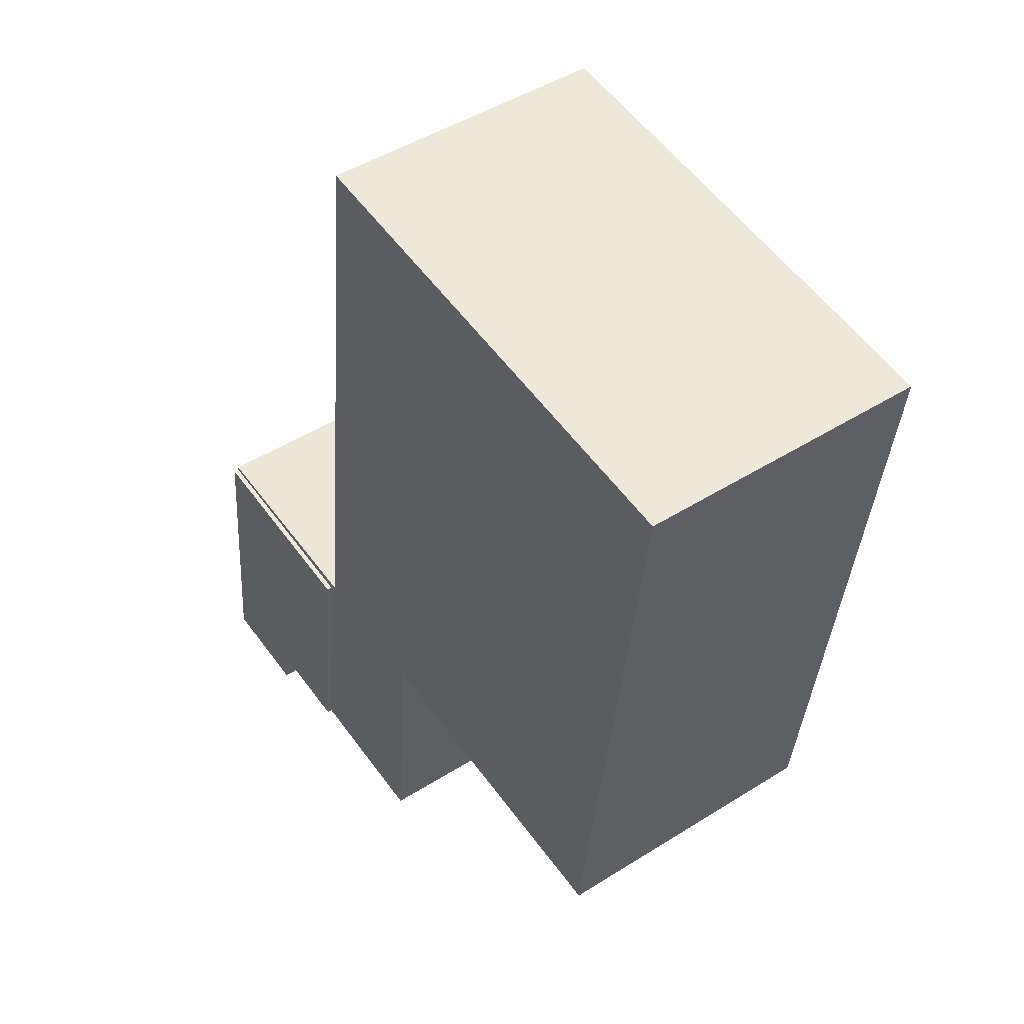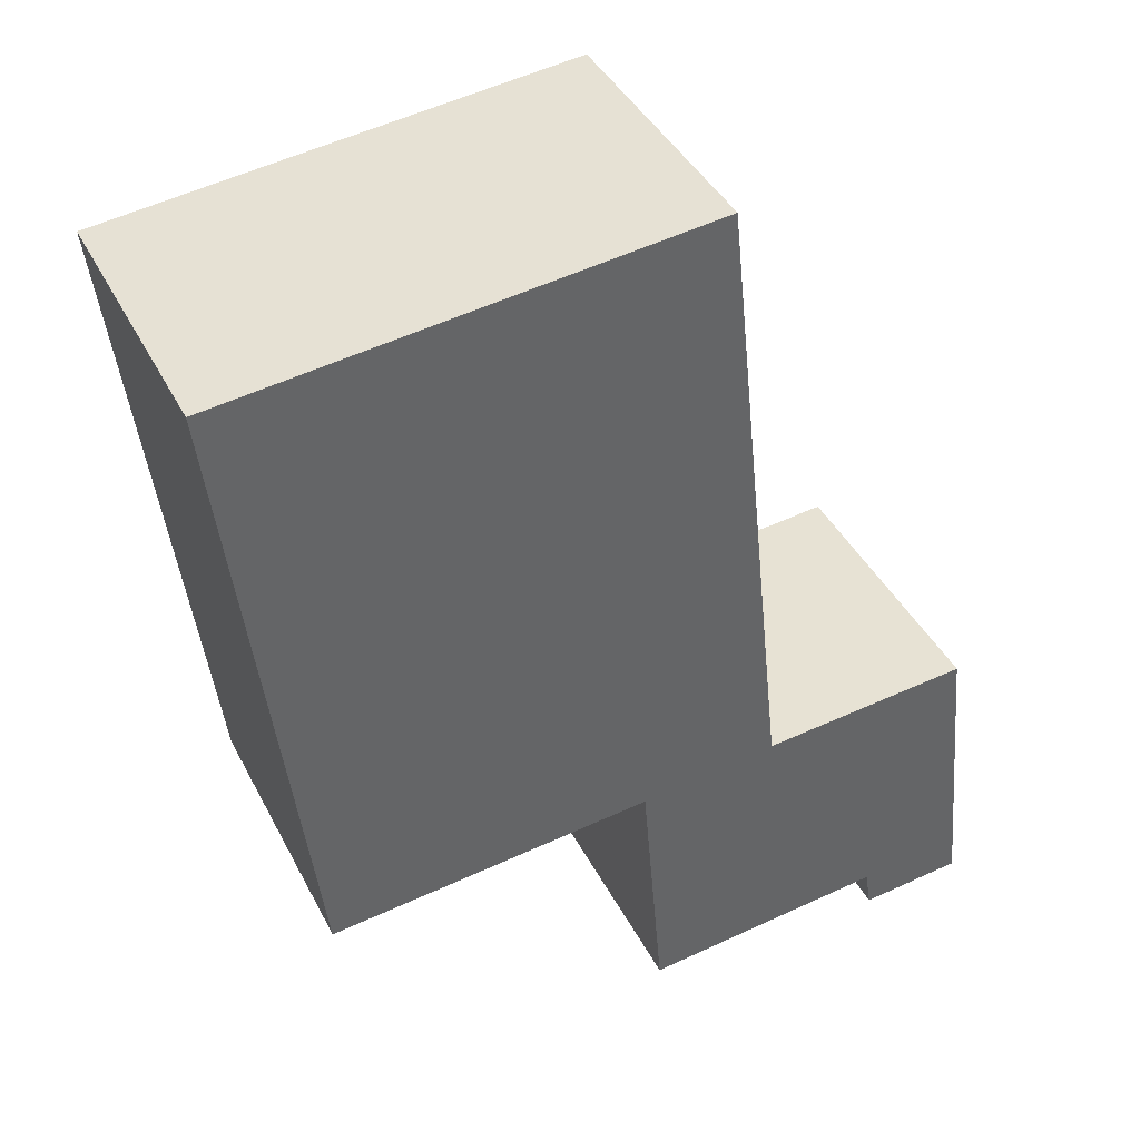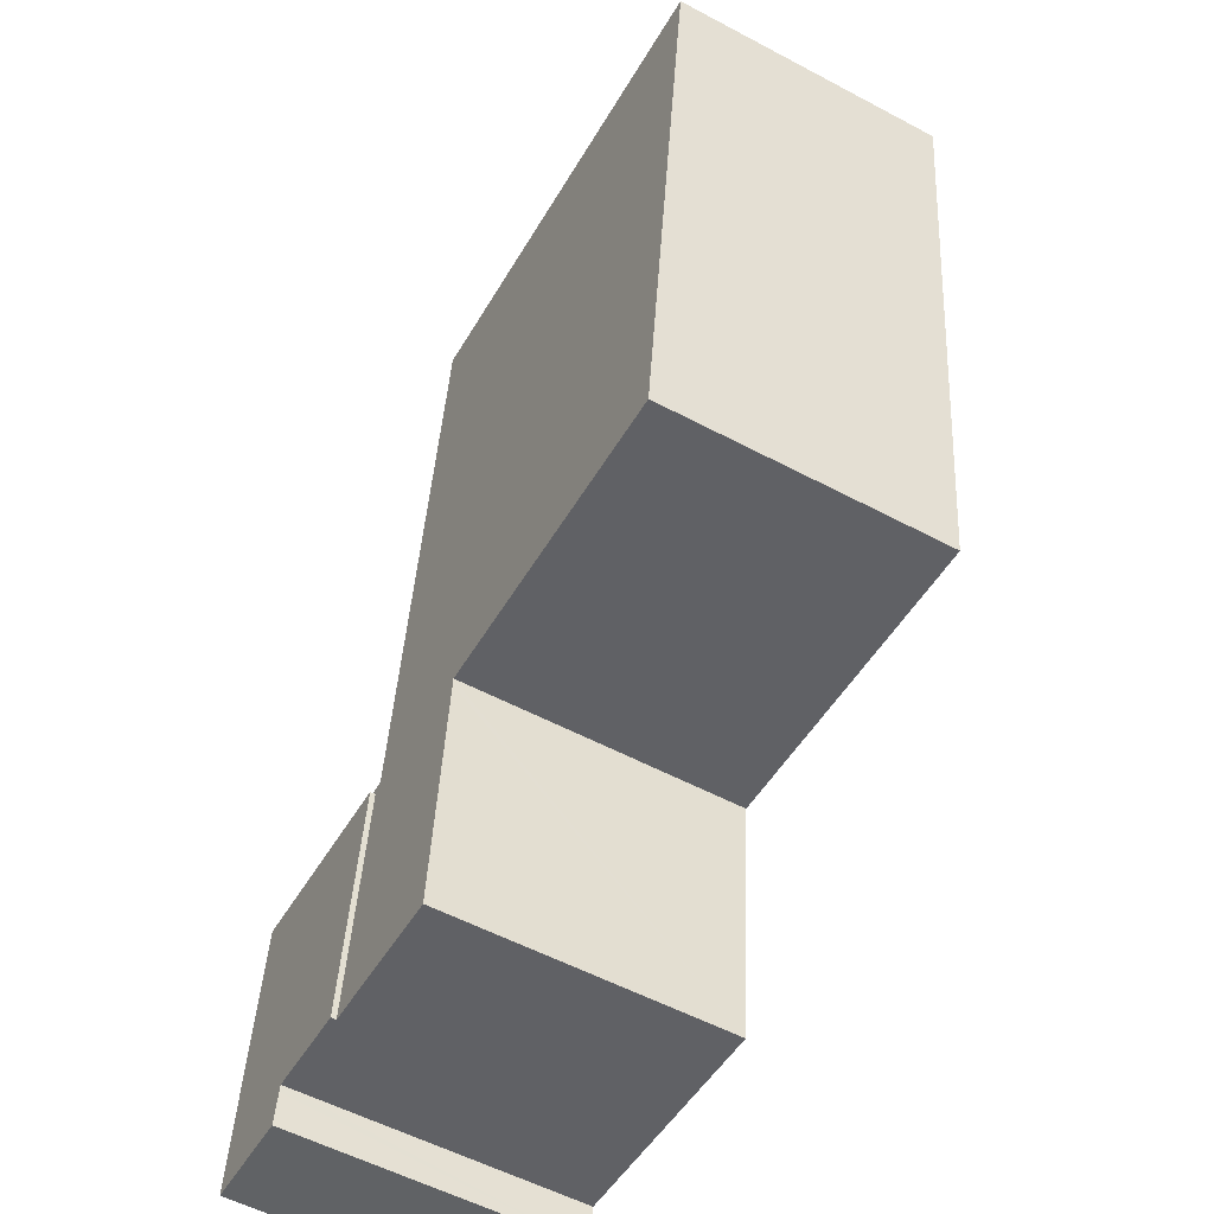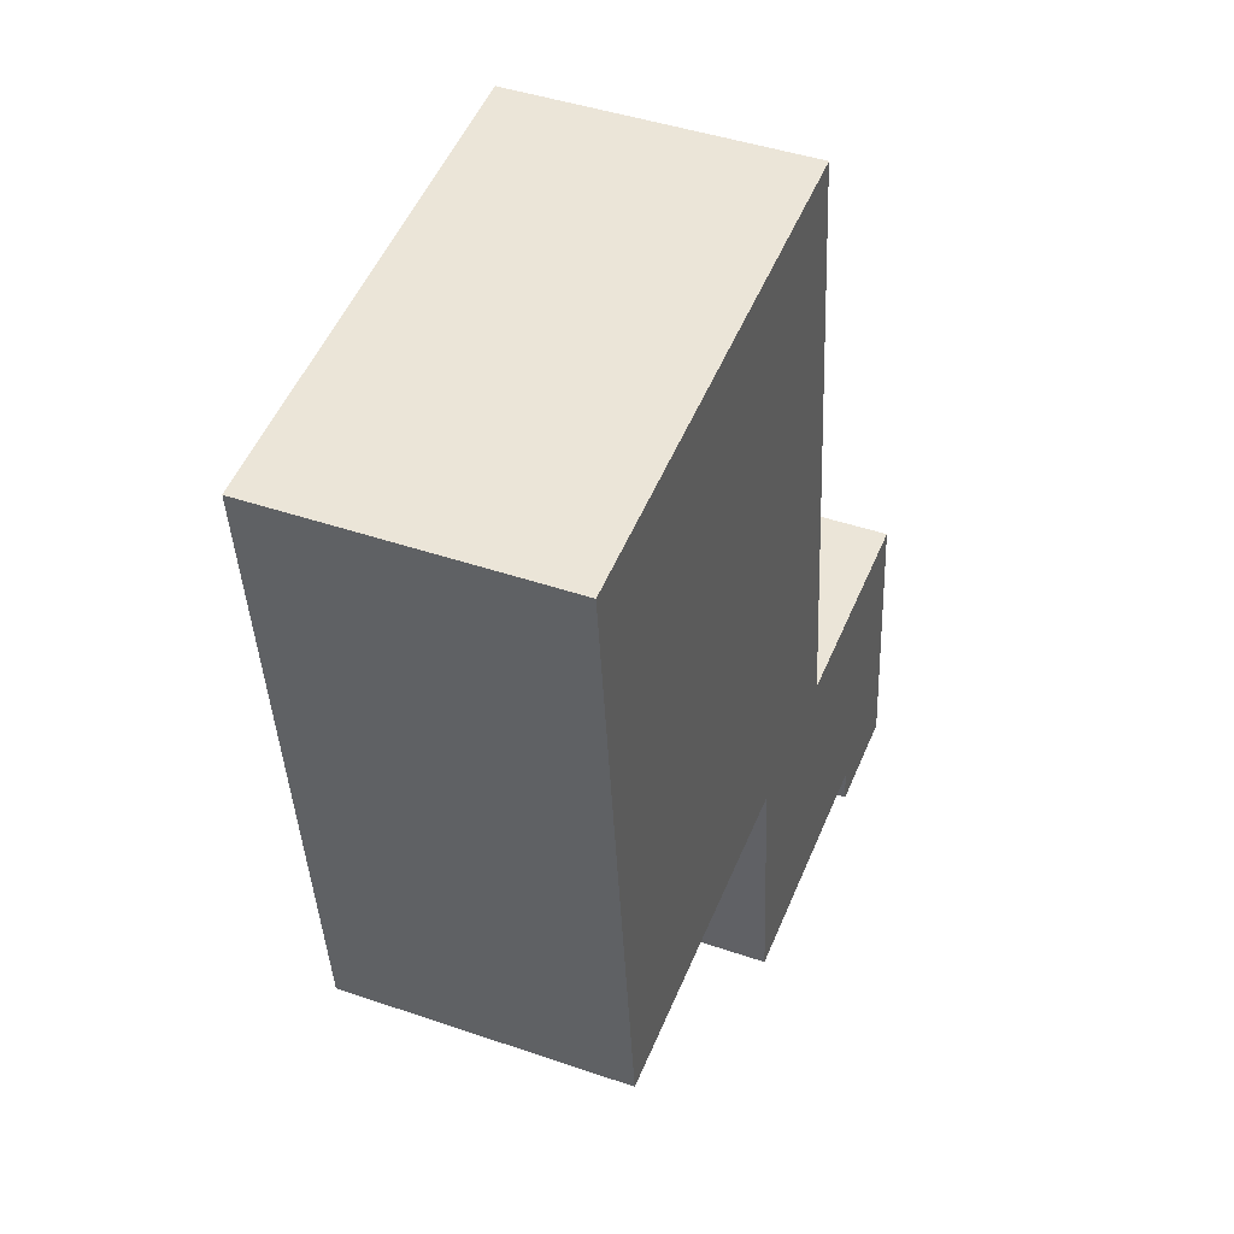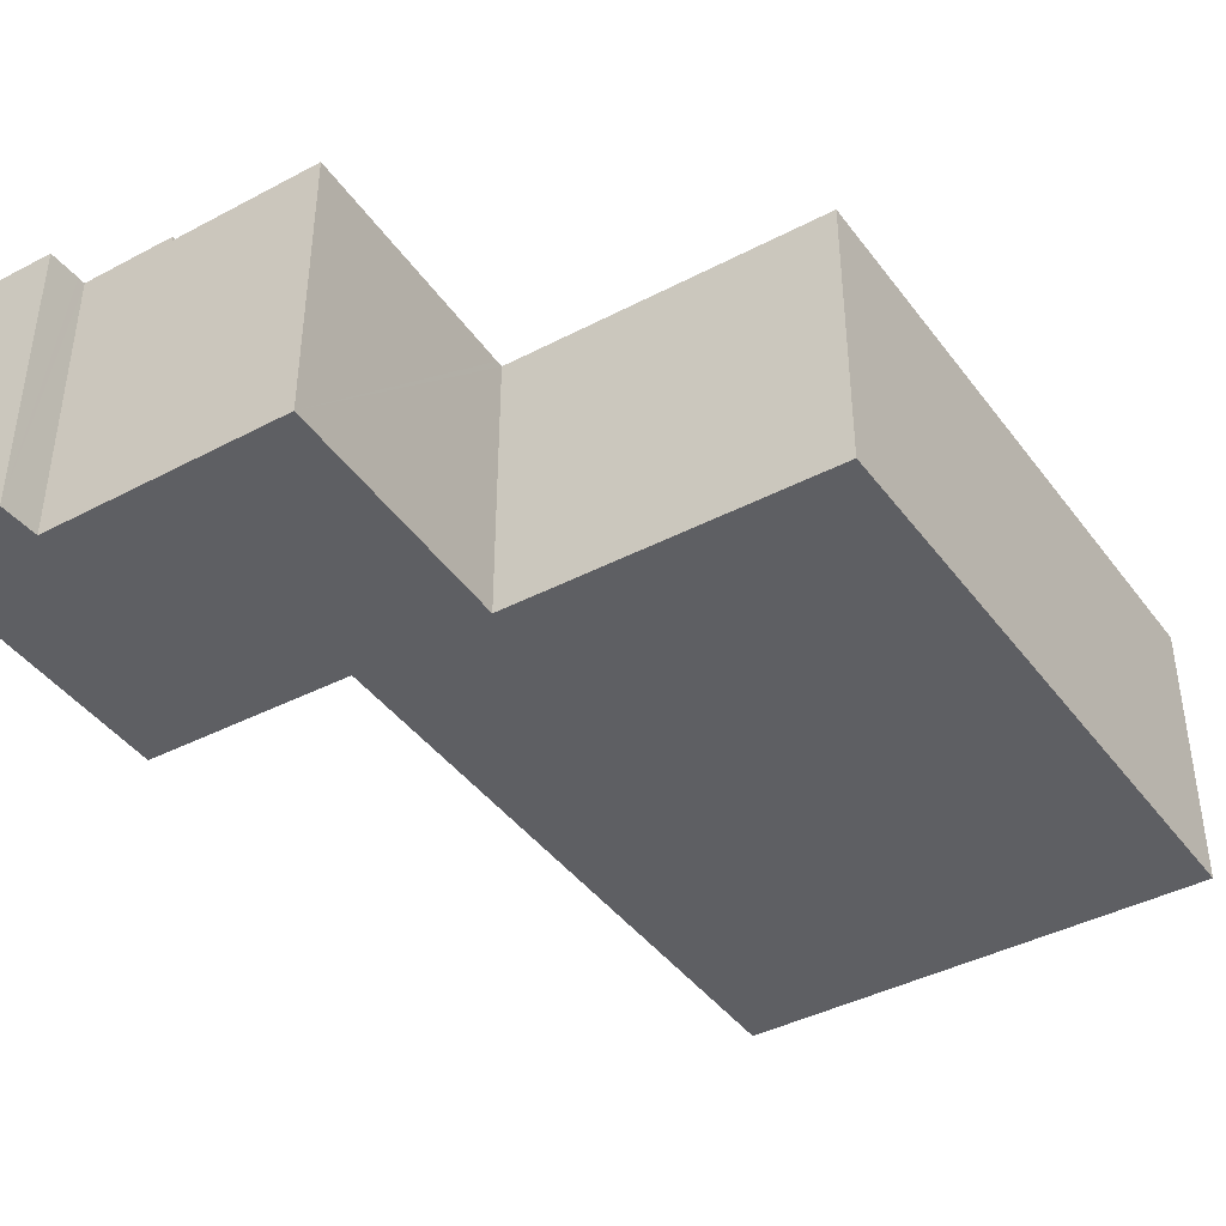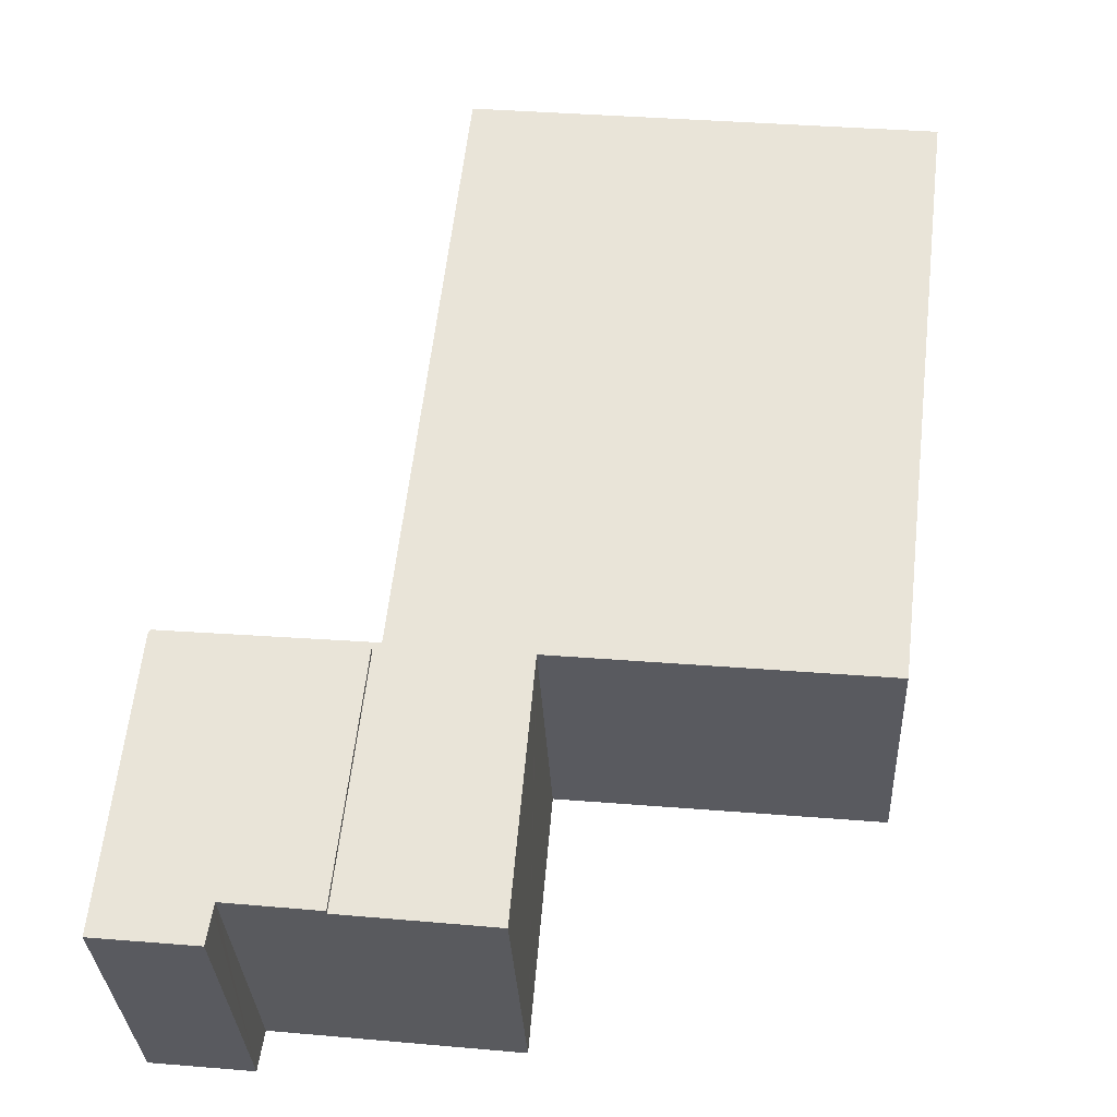
<metadata>
{"format":"obj","ext":"obj","renderer":"f3d","projection":"perspective","resolution":1024,"background":"white","views":[{"elev":47.1,"azim":-125.5,"up":"+Z"},{"elev":41.0,"azim":-25.3,"up":"+Z"},{"elev":-55.9,"azim":-119.1,"up":"+Z"},{"elev":43.5,"azim":-67.9,"up":"+Z"},{"elev":-41.2,"azim":-153.5,"up":"+Y"},{"elev":-32.5,"azim":-177.2,"up":"+Z"}]}
</metadata>
<code>
v  9.953 3.794 -7.521
v  7.642 3.794 -11.19
v  7.275 3.794 -7.82
v  8.888 3.794 -11.05
v  8.903 3.794 -11.15
v  8.97 3.794 -11.58
v  10.29 3.794 -11
v  10.33 3.794 -11.44
v  9.953 4.605e-16 -7.521
v  10.33 7.006e-16 -11.44
v  10.29 6.736e-16 -11
v  8.97 7.091e-16 -11.58
v  8.888 6.768e-16 -11.05
v  7.642 6.851e-16 -11.19
v  8.903 6.829e-16 -11.15
v  7.275 4.788e-16 -7.82
v  6.247 3.727 0.699
v  1.024 3.727 -8.382
v  0 3.727 2.282e-16
v  5.333 3.727 -7.937
v  7.264 3.727 -7.713
v  7.275 3.727 -7.82
v  7.164 3.727 -7.722
v  9.953 3.727 -7.521
v  9.947 3.727 -7.462
v  5.342 3.727 -8.037
v  7.642 3.727 -11.19
v  5.633 3.727 -11.41
v  7.164 4.728e-16 -7.722
v  9.947 4.569e-16 -7.462
v  7.264 4.723e-16 -7.713
v  0 0 0
v  6.247 -4.28e-17 0.699
v  5.633 6.986e-16 -11.41
v  5.333 4.86e-16 -7.937
v  1.024 5.133e-16 -8.382
v  5.342 4.921e-16 -8.037
g defaultobject
f 1 2 3
f 2 1 4
f 4 1 5
f 5 1 6
f 6 1 7
f 6 7 8
f 9 7 1
f 7 9 8
f 8 9 10
f 10 9 11
f 10 6 8
f 6 10 12
f 13 2 4
f 2 13 14
f 12 5 6
f 5 12 4
f 4 12 13
f 13 12 15
f 14 3 2
f 3 14 16
f 16 1 3
f 1 16 9
f 11 12 10
f 12 11 9
f 12 9 13
f 13 9 16
f 12 13 15
f 13 16 14
f 17 18 19
f 18 17 20
f 21 22 23
f 22 21 24
f 24 21 25
f 26 27 28
f 27 26 20
f 27 20 23
f 23 20 17
f 27 23 22
f 29 21 23
f 21 29 25
f 25 29 30
f 30 29 31
f 32 17 19
f 17 32 33
f 30 24 25
f 24 30 9
f 16 27 22
f 27 16 14
f 33 23 17
f 23 33 29
f 9 22 24
f 22 9 16
f 14 28 27
f 28 14 34
f 35 18 20
f 18 35 36
f 34 26 28
f 26 34 20
f 20 34 35
f 35 34 37
f 36 19 18
f 19 36 32
f 36 33 32
f 33 36 35
f 33 35 37
f 33 37 34
f 33 34 29
f 29 34 14
f 29 14 16
f 29 16 31
f 16 30 31
f 30 16 9

</code>
